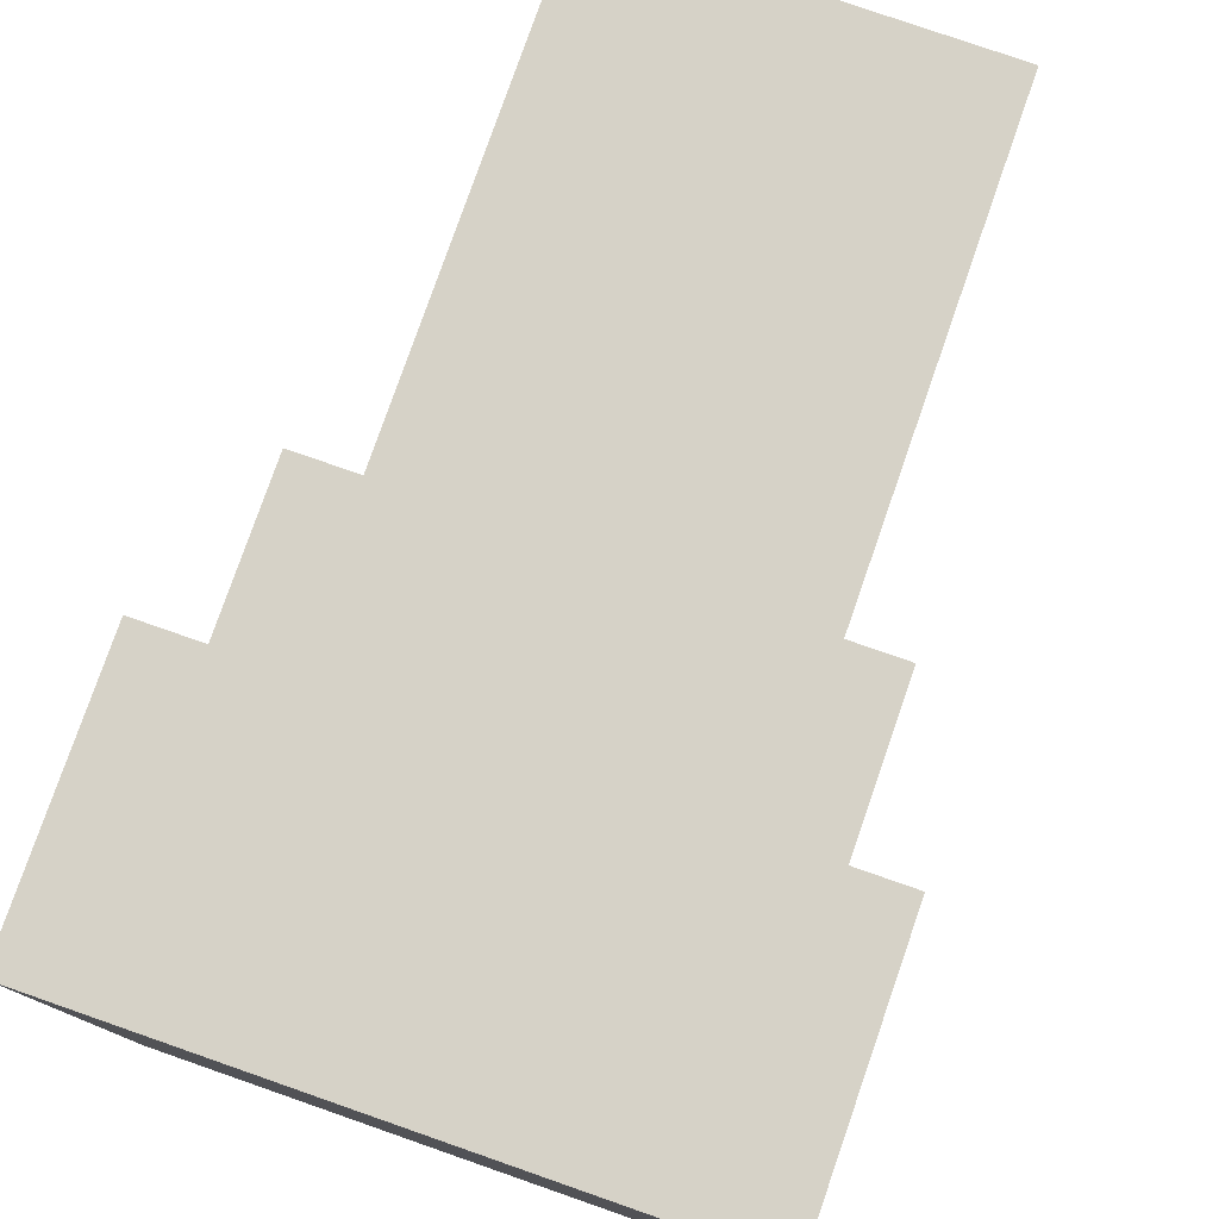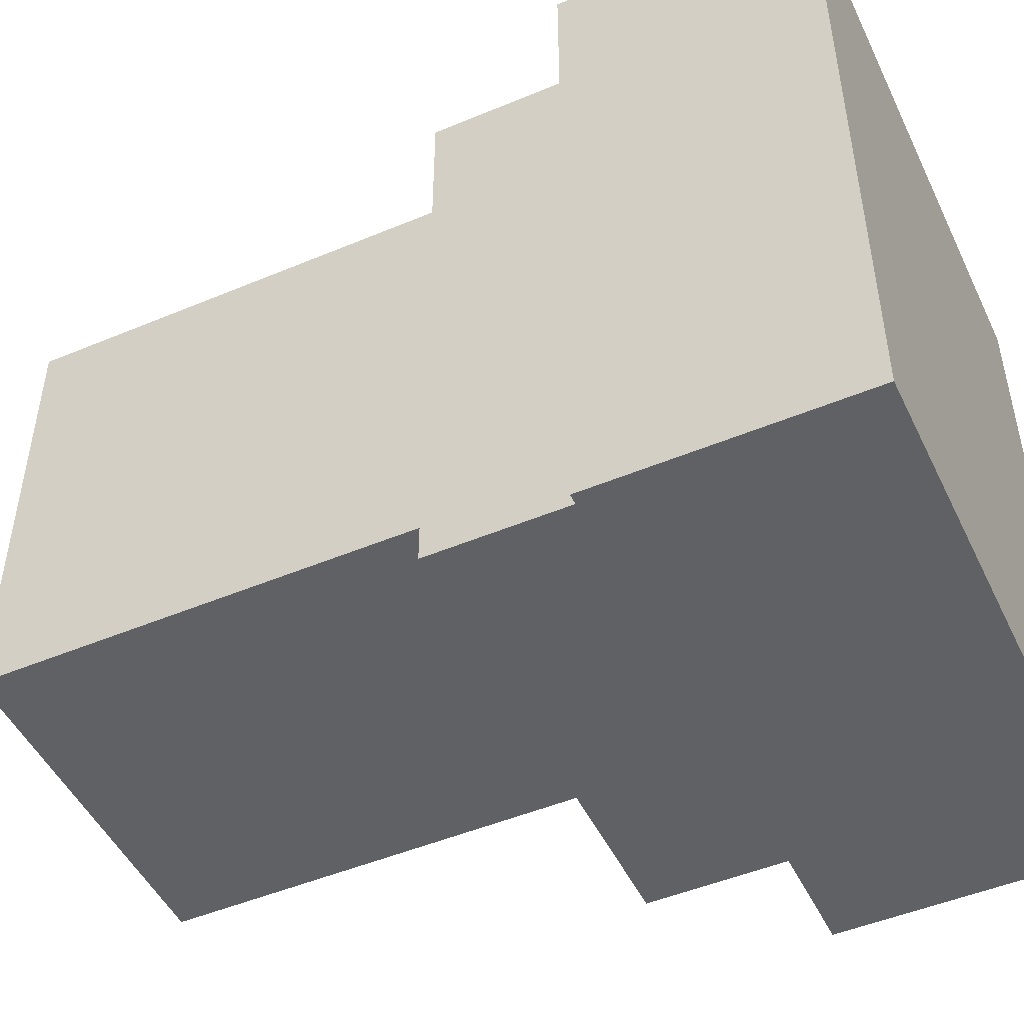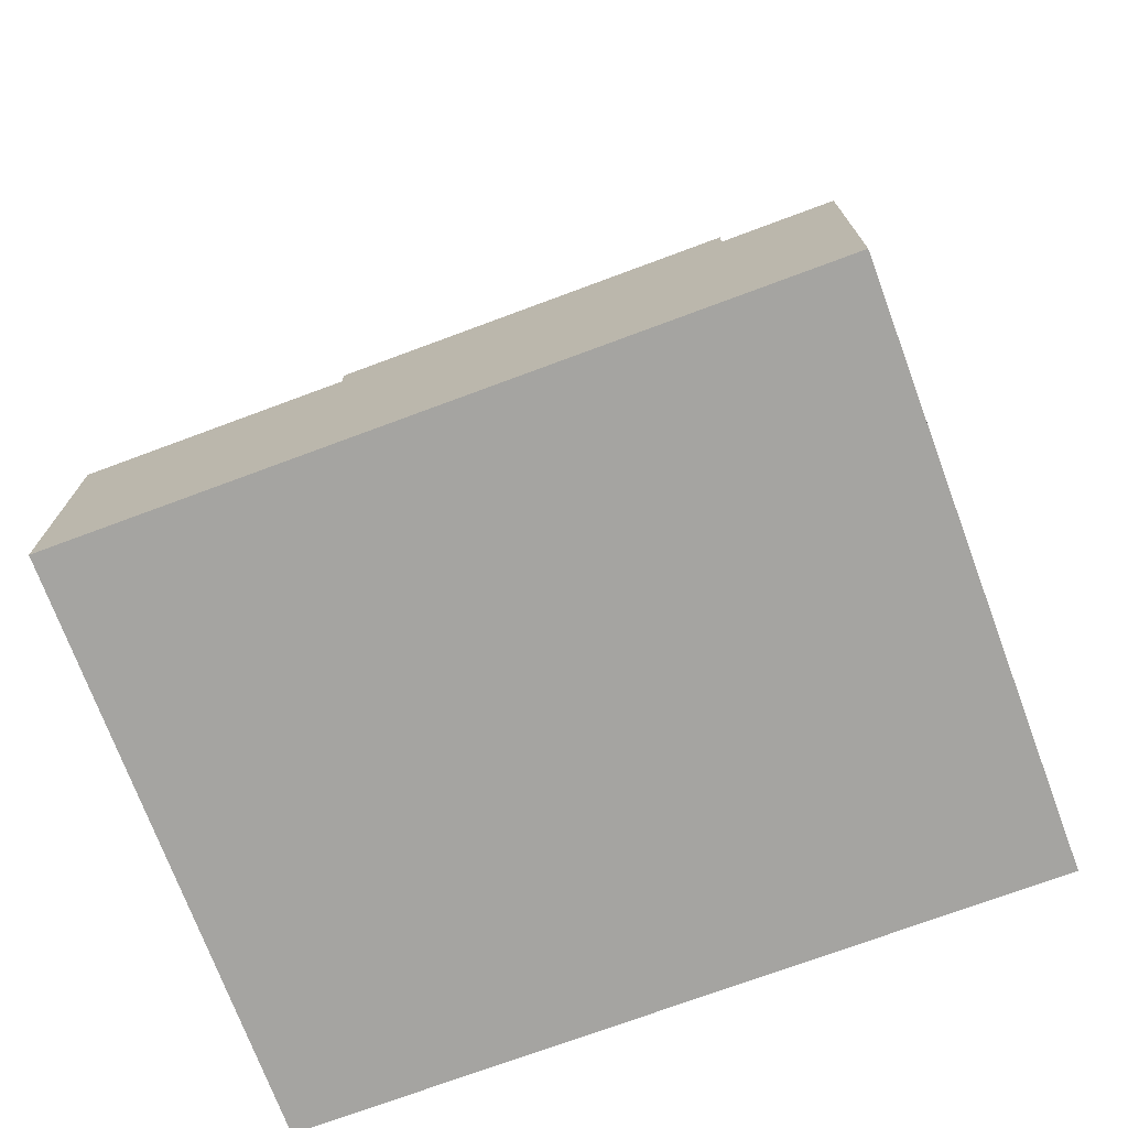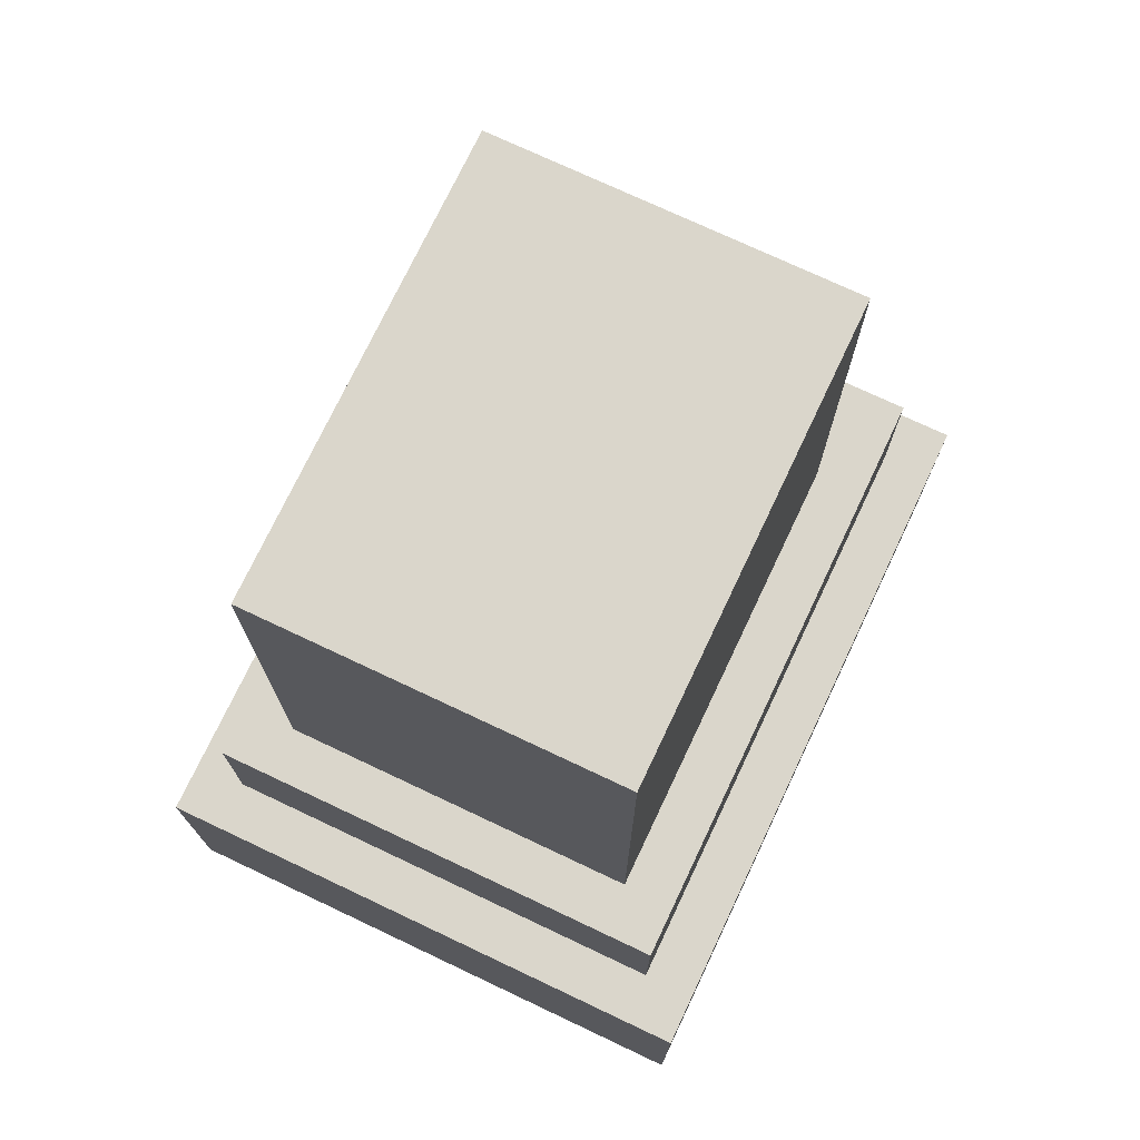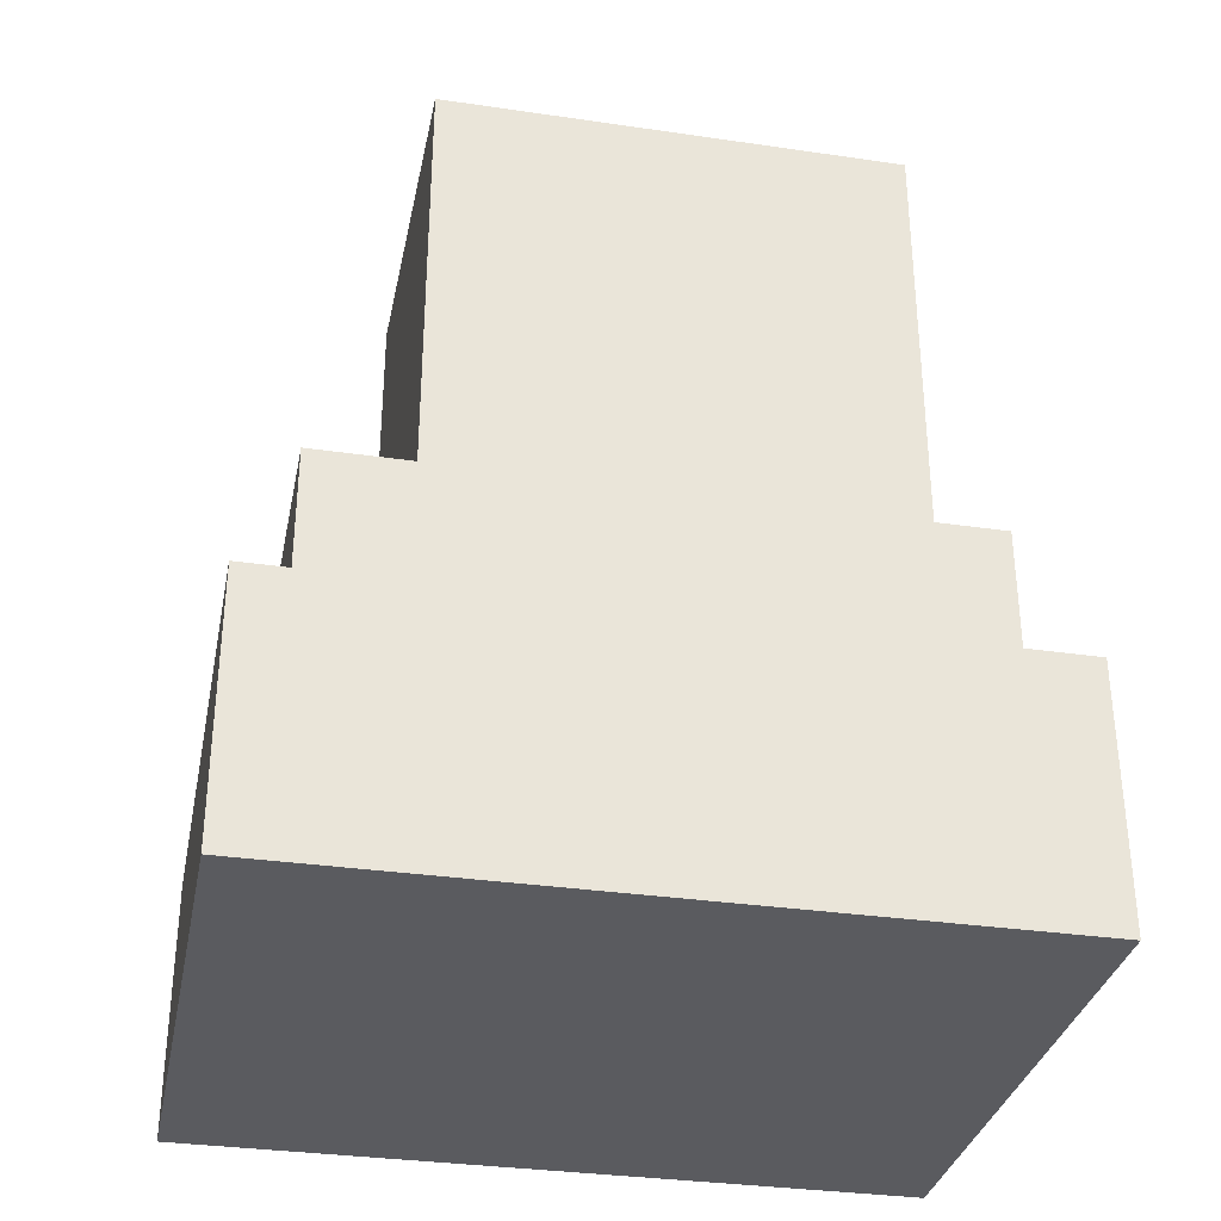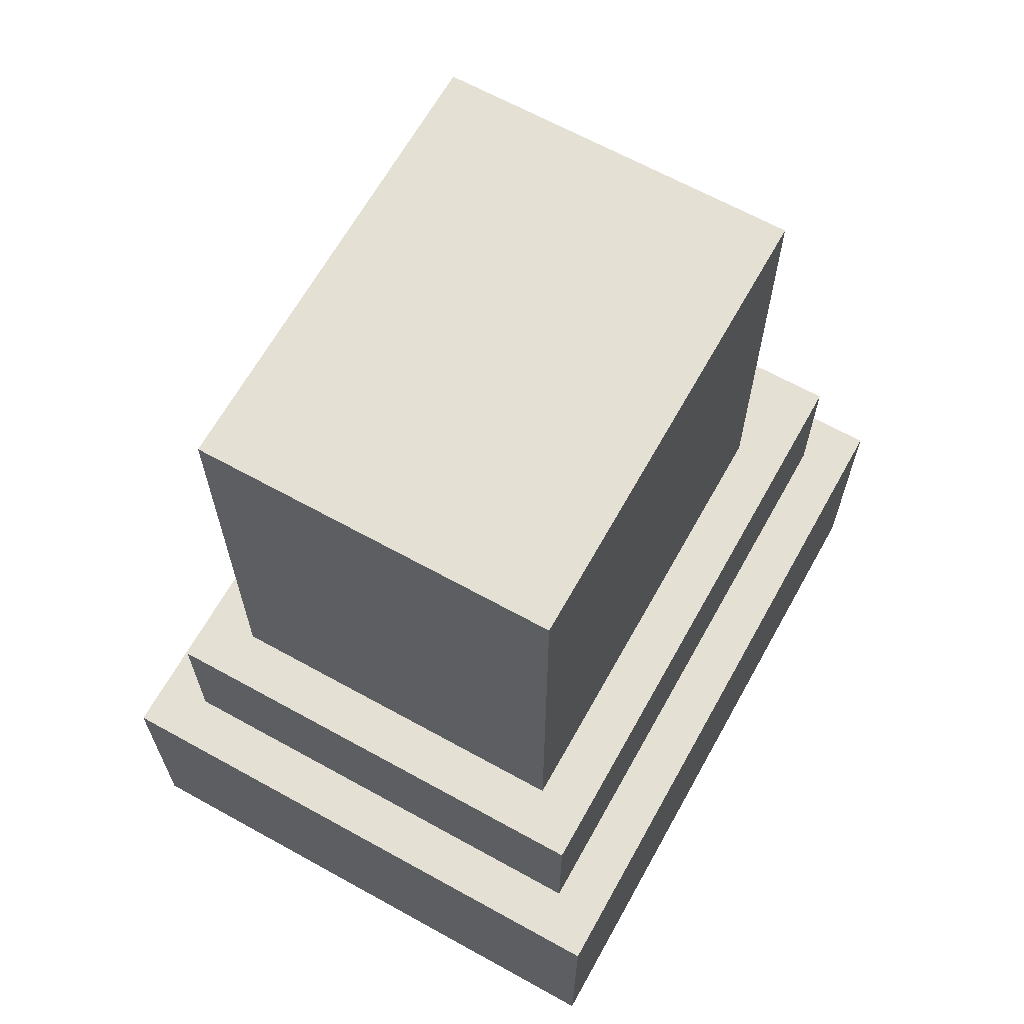
<metadata>
{"format":"obj","ext":"obj","renderer":"f3d","projection":"perspective","resolution":1024,"background":"white","views":[{"elev":78.5,"azim":19.2,"up":"+Z"},{"elev":-48.8,"azim":-65.0,"up":"+Z"},{"elev":-73.2,"azim":-69.6,"up":"+Y"},{"elev":73.8,"azim":25.3,"up":"+Y"},{"elev":-33.0,"azim":-101.4,"up":"+Y"},{"elev":65.5,"azim":29.1,"up":"+Y"}]}
</metadata>
<code>
g Lich_Robe
v -5.5 0 7
v -5.5 0 -7
v -5.5 5 7
v -5.5 5 -7
v -4.5 5 6
v -4.5 5 -6
v -4.5 8 6
v -4.5 8 -6
v -3.5 8 5
v -3.5 8 -4
v -3.5 17 5
v -3.5 17 -4
v 3.5 8 5
v 3.5 8 -4
v 3.5 17 5
v 3.5 17 -4
v 4.5 5 6
v 4.5 5 -6
v 4.5 8 6
v 4.5 8 -6
v 5.5 0 7
v 5.5 0 -7
v 5.5 5 7
v 5.5 5 -7
v -5.5 0 7
v -5.5 5 7
v 5.5 0 7
v 5.5 5 7
v -4.5 5 6
v -4.5 8 6
v 4.5 5 6
v 4.5 8 6
v -3.5 8 5
v -3.5 17 5
v 3.5 8 5
v 3.5 17 5
v -3.5 8 -4
v -3.5 17 -4
v 3.5 8 -4
v 3.5 17 -4
v -4.5 5 -6
v -4.5 8 -6
v 4.5 5 -6
v 4.5 8 -6
v -5.5 0 -7
v -5.5 5 -7
v 5.5 0 -7
v 5.5 5 -7
v -5.5 0 7
v 5.5 0 7
v -5.5 0 -7
v 5.5 0 -7
v -5.5 5 7
v 5.5 5 7
v -4.5 5 6
v 4.5 5 6
v -4.5 5 -6
v 4.5 5 -6
v -5.5 5 -7
v 5.5 5 -7
v -4.5 8 6
v 4.5 8 6
v -3.5 8 5
v 3.5 8 5
v -3.5 8 -4
v 3.5 8 -4
v -4.5 8 -6
v 4.5 8 -6
v -3.5 17 5
v 3.5 17 5
v -3.5 17 -4
v 3.5 17 -4
f 3 2 1
f 4 2 3
f 7 6 5
f 8 6 7
f 11 10 9
f 12 10 11
f 13 14 15
f 15 14 16
f 17 18 19
f 19 18 20
f 21 22 23
f 23 22 24
f 27 26 25
f 28 26 27
f 31 30 29
f 32 30 31
f 35 34 33
f 36 34 35
f 37 38 39
f 39 38 40
f 41 42 43
f 43 42 44
f 45 46 47
f 47 46 48
f 51 50 49
f 52 50 51
f 53 54 55
f 55 54 56
f 53 55 57
f 56 54 58
f 53 57 59
f 57 58 59
f 58 54 60
f 59 58 60
f 61 62 63
f 63 62 64
f 61 63 65
f 64 62 66
f 61 65 67
f 65 66 67
f 66 62 68
f 67 66 68
f 69 70 71
f 71 70 72

</code>
